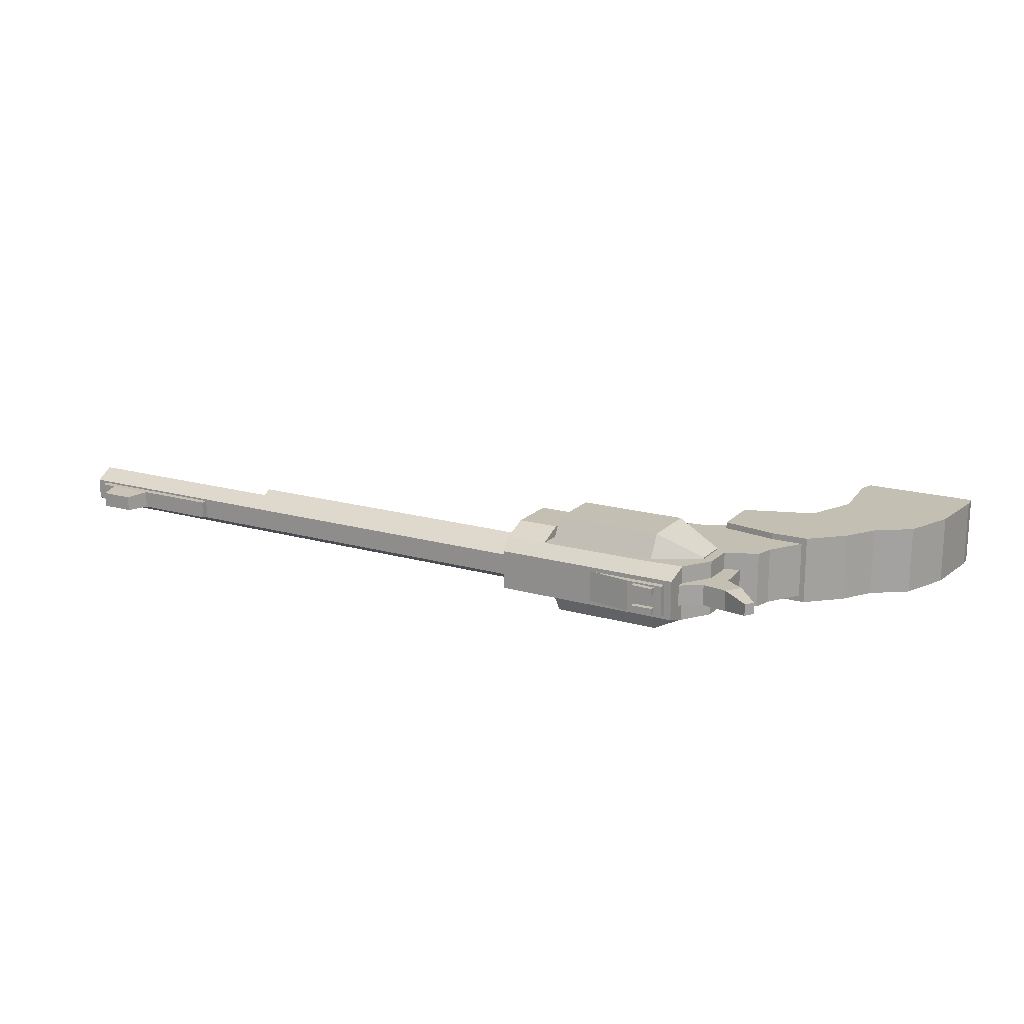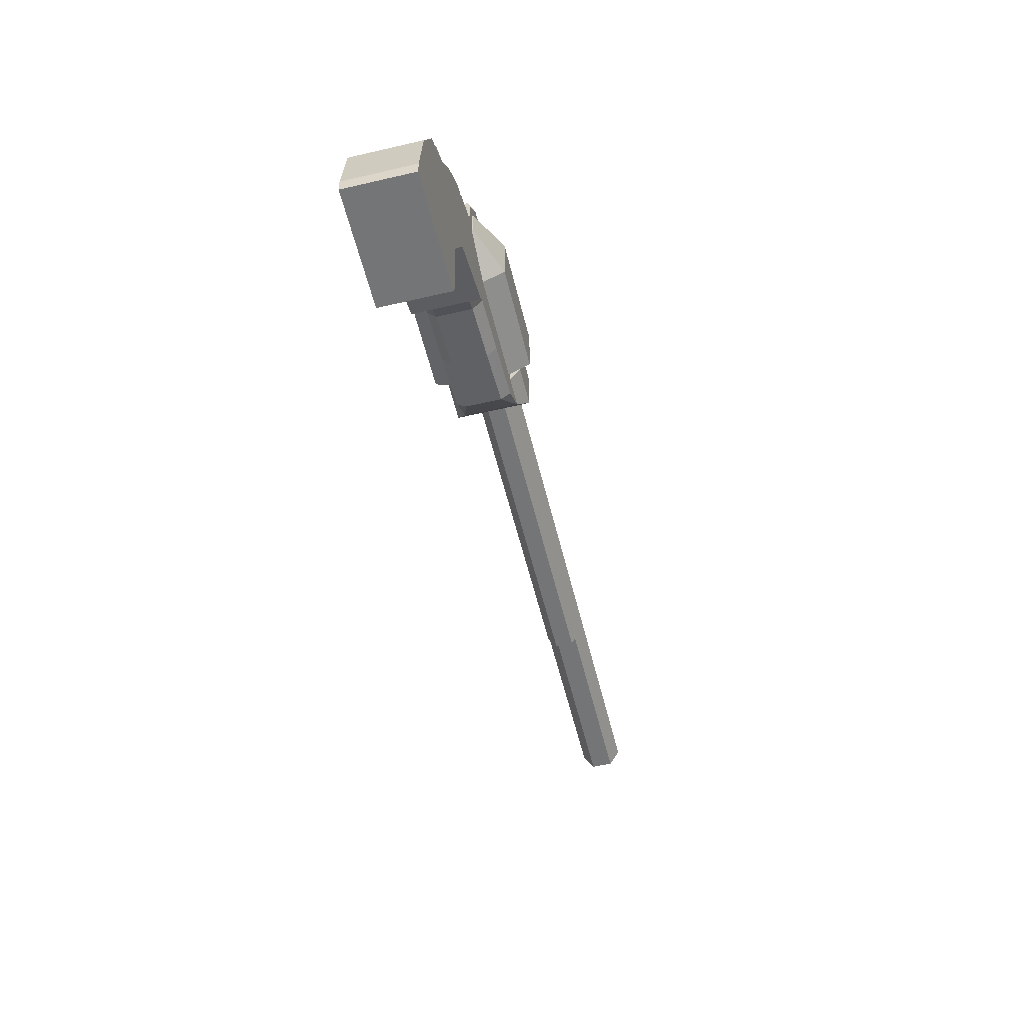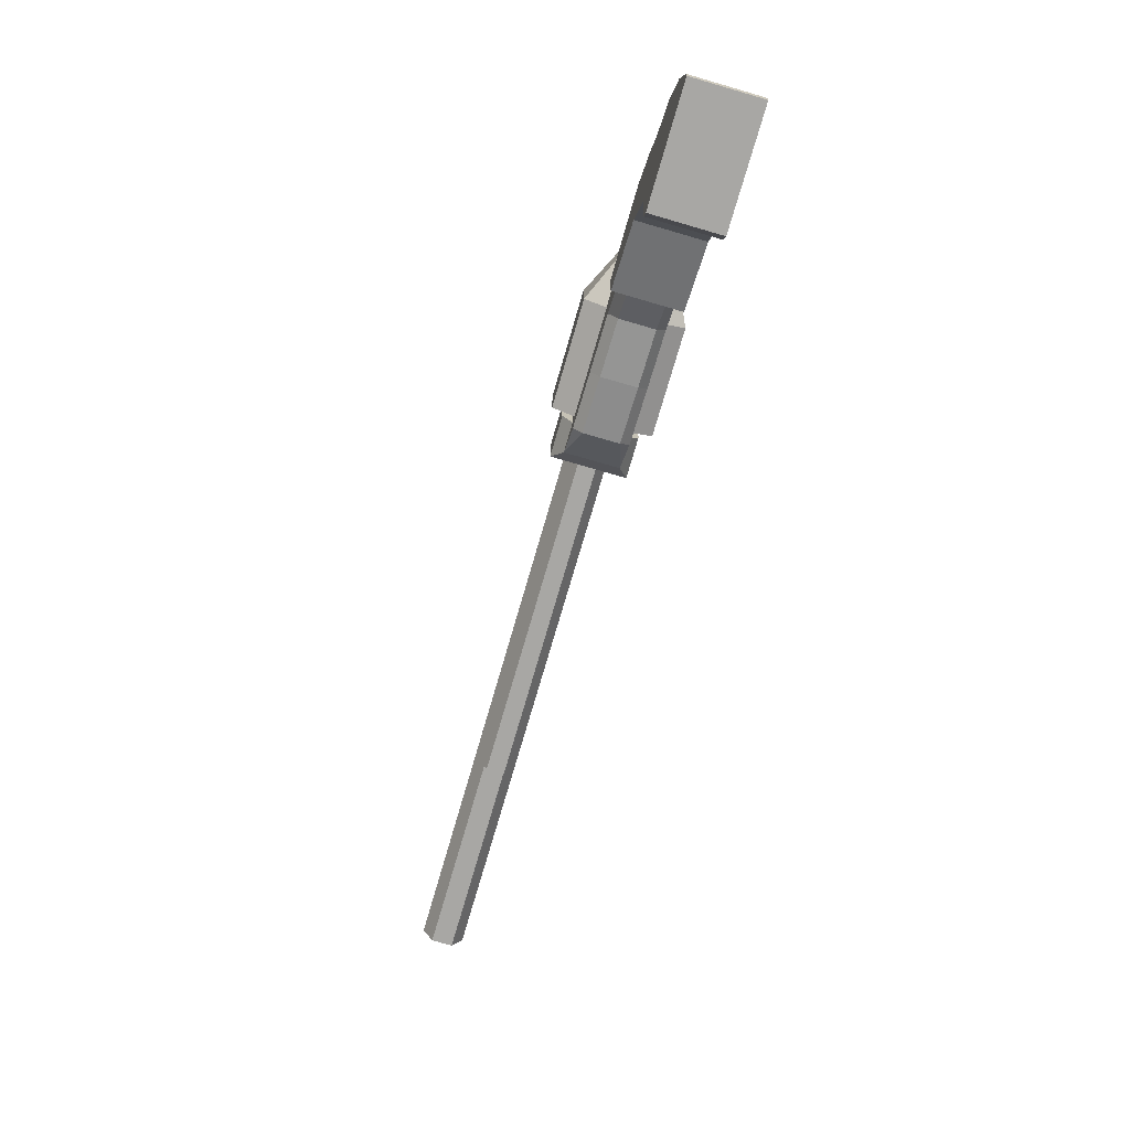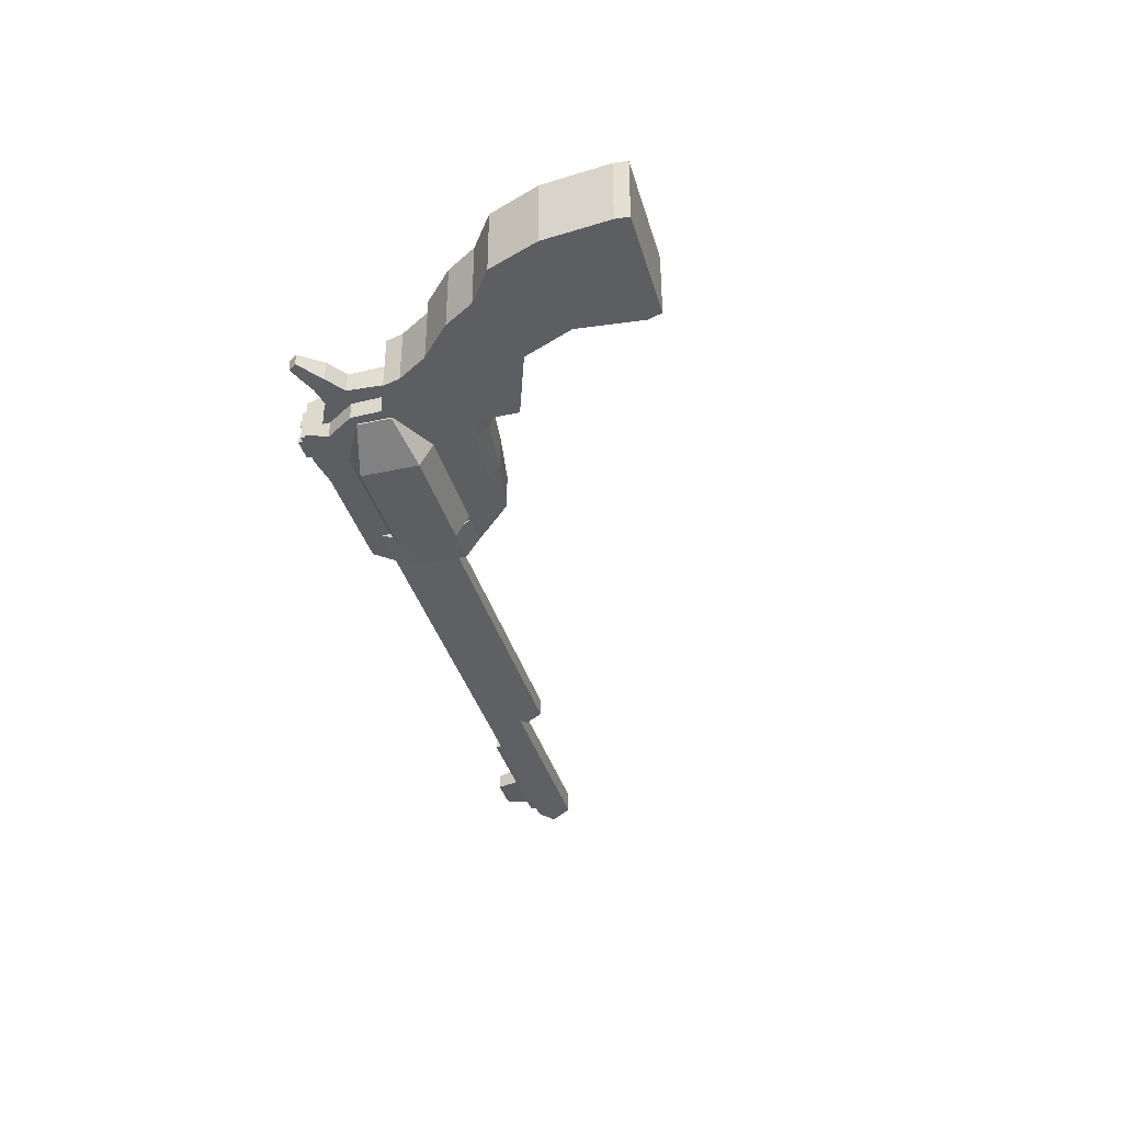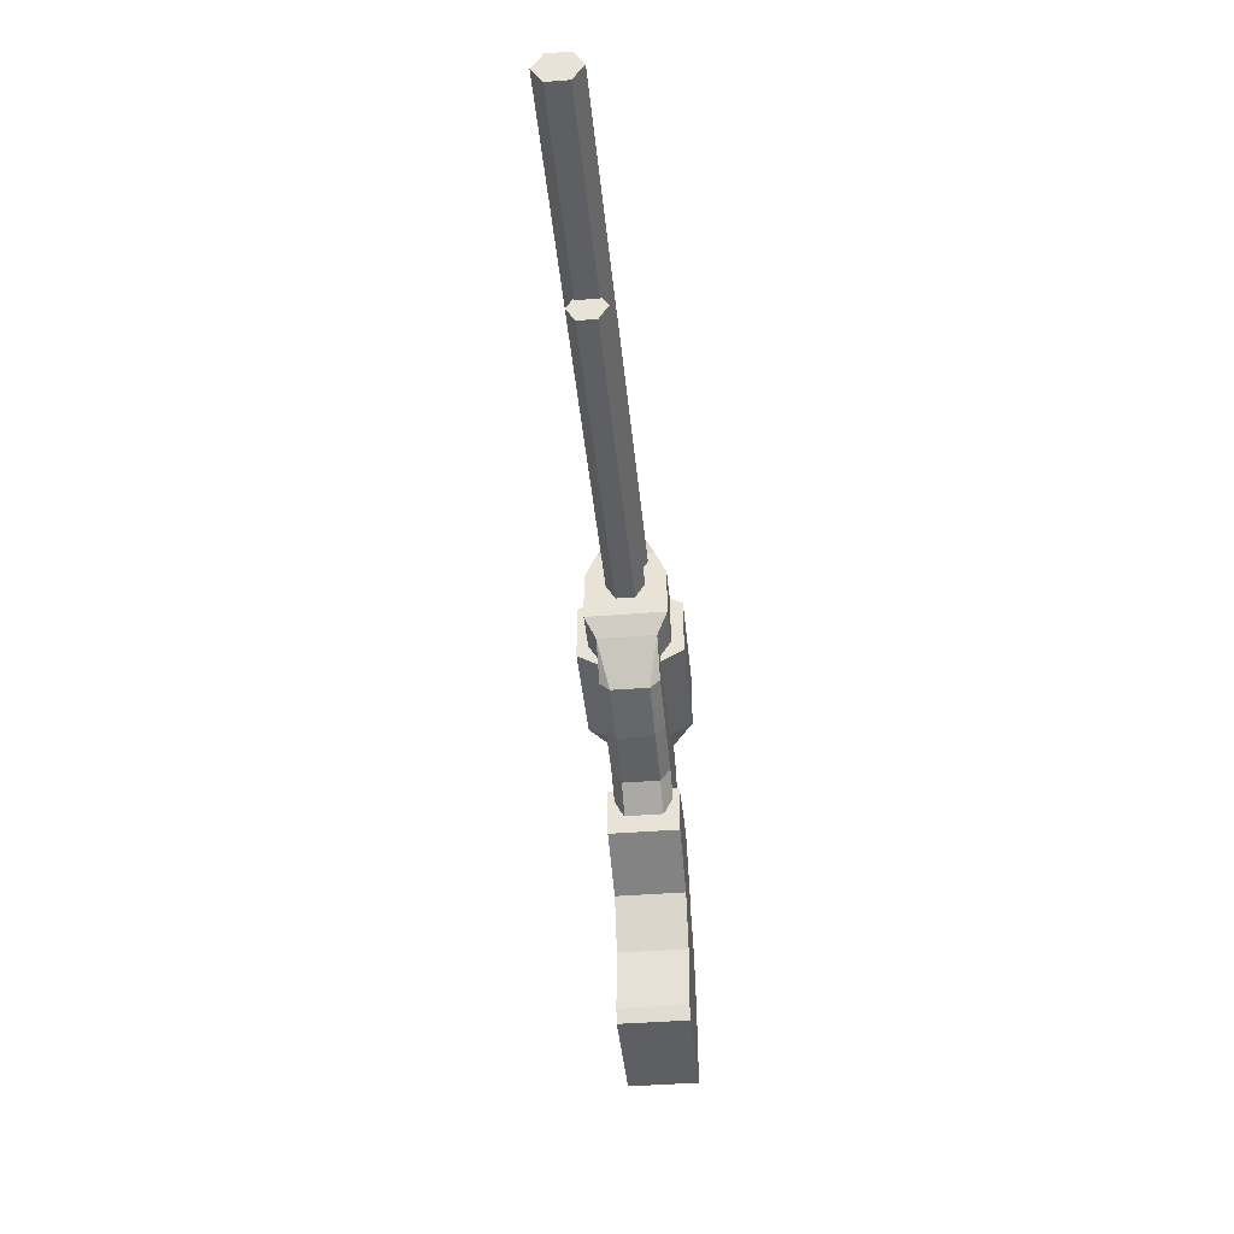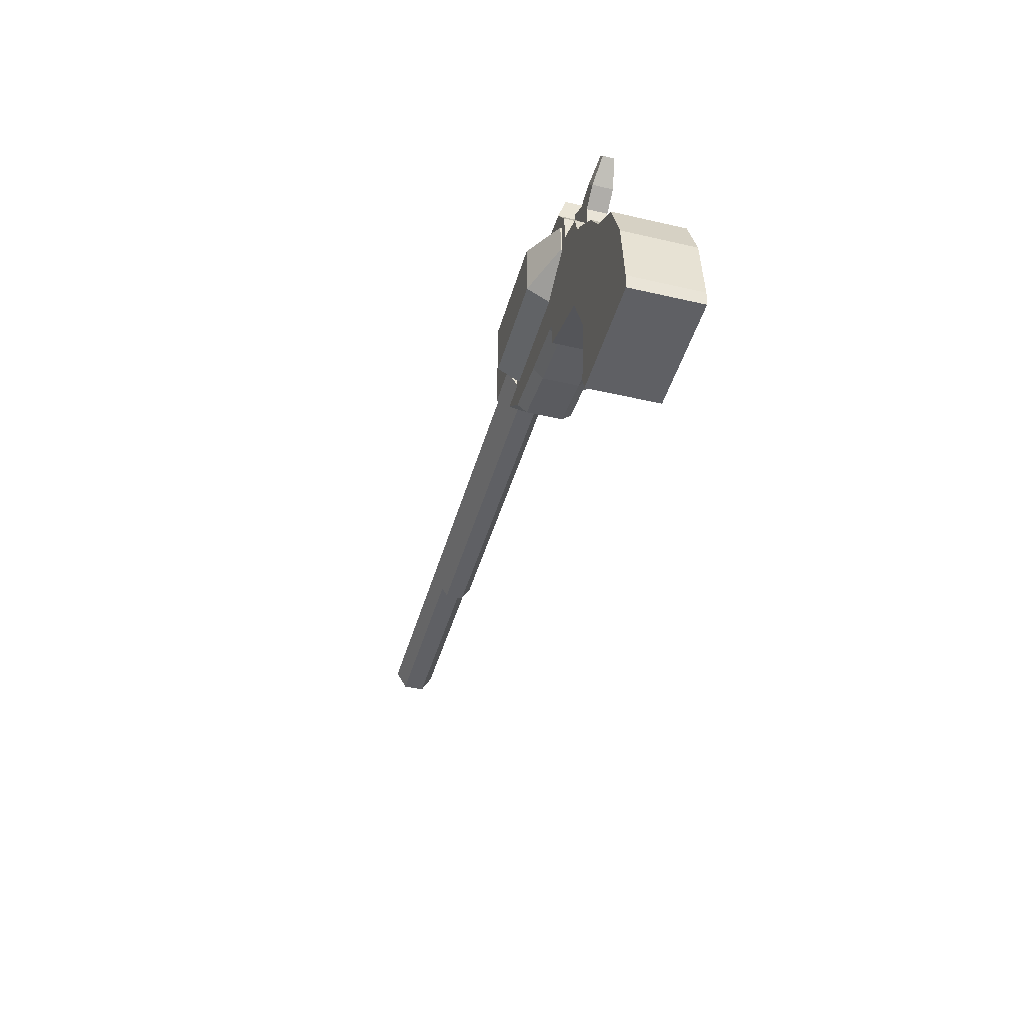
<metadata>
{"format":"obj","ext":"obj","renderer":"f3d","projection":"perspective","resolution":1024,"background":"white","views":[{"elev":17.7,"azim":-150.6,"up":"+Z"},{"elev":-56.5,"azim":-76.3,"up":"+Y"},{"elev":-74.6,"azim":-106.2,"up":"+Y"},{"elev":-37.8,"azim":-74.4,"up":"+Z"},{"elev":-41.9,"azim":95.5,"up":"+Y"},{"elev":-43.5,"azim":-105.4,"up":"+Y"}]}
</metadata>
<code>
o Cylinder.004
v 1.666 0.1003 0.02791
v 1.818 0.1003 0.02791
v 1.818 0.1317 0.02791
v 1.666 0.1317 0.02791
v 1.873 0.1003 0.02791
v 1.873 0.1317 0.02791
v 1.797 0.2053 0.02437
v 1.688 0.2053 0.02437
v 1.818 0.1317 -0.02791
v 1.873 0.1317 -0.02791
v 1.403 0.1317 -0.02791
v 1.403 0.1317 0.02791
v 1.666 0.1317 -0.02791
v 1.688 0.2053 -0.02437
v 1.797 0.2053 -0.02437
v 1.403 0.1003 0.02791
v 1.873 0.1003 -0.02791
v 1.403 0.1003 -0.02791
v 1.666 0.1003 -0.02791
v 1.818 0.1003 -0.02791
v 0.009207 -0.264 0
v -0.338 -0.264 0
v -0.338 -0.1715 -0.1602
v 0.009207 -0.1715 -0.1602
v -0.338 0.01351 -0.1602
v 0.009207 0.01351 -0.1602
v -0.338 0.106 0
v 0.009207 0.106 0
v -0.338 0.01351 0.1602
v 0.009207 0.01351 0.1602
v -0.4856 -0.1327 -0.09294
v -0.4856 -0.02534 -0.09294
v -0.338 -0.1715 0.1602
v 0.009207 -0.1715 0.1602
v -0.4856 -0.1863 0
v -0.4856 -0.1327 0.09294
v -0.4856 -0.02534 0.09294
v -0.4856 0.02832 0
v -0.4824 -0.0201 0.03324
v -0.5722 -0.0201 0.03324
v -0.5648 -0.149 0.03324
v -0.4688 -0.1438 0.03324
v -0.5722 -0.0201 0
v -0.5722 -0.0201 -0.03324
v -0.5648 -0.149 -0.03324
v -0.5648 -0.149 0
v -0.4384 0.1088 0
v -0.4384 0.1088 -0.03324
v -0.5209 0.05503 -0.03324
v -0.5209 0.05503 0
v -0.4688 -0.1438 -0.03324
v -0.4688 -0.1438 0
v -0.4384 0.1088 0.03324
v -0.5209 0.05503 0.03324
v -0.4121 0.05015 -0.03324
v -0.4121 -0.0201 -0.03324
v -0.4824 -0.0201 -0.03324
v -0.6007 0.0698 0.03324
v -0.6349 0.02275 0.03324
v -0.6007 0.0698 -0.03324
v -0.6007 0.0698 0
v -0.4121 0.05015 0.03324
v -0.4121 -0.0201 0.03324
v -0.6349 0.02275 -0.03324
v -0.7026 0.08779 -0.01857
v -0.6835 0.1141 -0.01857
v -0.6349 0.02275 0
v -0.7026 0.08779 0
v -0.6835 0.1141 0
v -0.6835 0.1141 0.01857
v -0.7026 0.08779 0.01857
v 0.124 -0.03891 -0.05828
v 1.232 -0.03891 -0.05828
v 1.232 -0.08938 -0.02914
v 0.124 -0.08938 -0.02914
v 1.232 -0.08938 0.02914
v 0.124 -0.08938 0.02914
v 1.232 -0.03891 0.05828
v 0.124 -0.03891 0.05828
v 1.232 0.01157 0.02914
v 0.124 0.01157 0.02914
v 1.232 0.01157 -0.02914
v 0.124 0.01157 -0.02914
v -0.1551 0.003591 0.08926
v 0.02851 0.003591 0.08926
v 0.02851 0.08264 0.08926
v -0.1551 0.08264 0.08926
v -0.3388 0.003591 0.08926
v -0.3388 0.08264 0.08926
v -0.3388 -0.1545 0.08926
v -0.1551 -0.1545 0.08926
v -0.1551 -0.07546 0.08926
v -0.3388 -0.07546 0.08926
v 0.02851 -0.1545 0.08926
v 0.02851 -0.07546 0.08926
v -0.3388 -0.2107 0.08926
v -0.6189 -0.1545 0.08926
v -0.6342 -0.2107 0.08926
v -0.4554 0.07377 0.08926
v -0.5156 -0.01542 0.08926
v -0.1551 -0.2107 0.08926
v 0.02851 -0.2107 0.08926
v -0.5188 -0.1135 0.08926
v 0.02851 0.1549 0.06318
v -0.1551 0.1549 0.06318
v -0.3388 0.1549 0.06318
v -0.6404 -0.4035 0.08926
v -0.462 -0.4035 0.08926
v 0.1616 0.08264 0.08926
v 0.14 0.1549 0.06318
v 0.02851 -0.1545 0.1227
v 0.02851 -0.07546 0.1227
v 0.1616 -0.1545 0.08926
v 0.1616 -0.1545 0.1227
v 0.1256 -0.2107 0.08926
v 0.1616 -0.07546 0.08926
v 0.1616 0.003591 0.08926
v 0.1616 0.003591 0.1227
v 0.1616 -0.07546 0.1227
v 0.02851 -0.3013 0.08926
v -0.3388 -0.3425 0.08926
v -0.1551 -0.3257 0.08926
v 0.02851 0.003591 0.1227
v -0.7469 -0.3854 -0.08926
v -0.7469 -0.3854 0.08926
v -0.6342 -0.2107 -0.08926
v -0.3388 -0.3844 -0.05862
v -0.3388 -0.3844 0.05862
v -0.462 -0.4689 0.05862
v -0.462 -0.4689 -0.05862
v -0.1551 -0.3611 -0.05862
v -0.1551 -0.3611 0.05862
v 0.1616 -0.07546 -0.08926
v 0.1616 0.003591 -0.08926
v 0.02851 -0.3013 -0.08926
v 0.1256 -0.2107 -0.08926
v 0.02851 -0.3273 -0.05862
v 0.02851 -0.3273 0.05862
v 0.1616 0.08264 -0.08926
v 0.1616 -0.1545 -0.08926
v 0.14 0.1549 -0.06318
v 0.02851 0.1549 -0.06318
v -0.6404 -0.4689 0.05862
v -0.1551 0.1549 -0.06318
v -0.3388 -0.07546 -0.08926
v -0.5188 -0.1135 -0.08926
v -0.5156 -0.01542 -0.08926
v -0.3388 0.003591 -0.08926
v -0.4554 0.07377 -0.08926
v -0.4554 0.1549 0.06318
v -0.4554 0.1549 -0.06318
v -0.1551 0.003591 -0.08926
v -0.1551 0.08264 -0.08926
v 0.02851 0.08264 -0.08926
v 0.02851 0.003591 -0.08926
v -0.3388 0.08264 -0.08926
v -0.3388 -0.1545 -0.08926
v -0.1551 -0.07546 -0.08926
v -0.1551 -0.1545 -0.08926
v 0.02851 -0.07546 -0.08926
v 0.02851 -0.1545 -0.08926
v -0.3388 -0.2107 -0.08926
v -0.6189 -0.1545 -0.08926
v -0.1551 -0.2107 -0.08926
v 0.02851 -0.2107 -0.08926
v -0.3388 0.1549 -0.06318
v -0.462 -0.4035 -0.08926
v -0.6404 -0.4035 -0.08926
v 0.02851 -0.07546 -0.1227
v 0.02851 -0.1545 -0.1227
v 0.1616 -0.1545 -0.1227
v 0.1616 -0.07546 -0.1227
v 0.1616 0.003591 -0.1227
v -0.3388 -0.3425 -0.08926
v -0.1551 -0.3257 -0.08926
v 0.02851 0.003591 -0.1227
v -0.6404 -0.4689 -0.05862
v 0.08837 0.05093 0.06797
v 1.909 0.05093 0.06797
v 1.909 0.1098 0.03398
v 0.08837 0.1098 0.03398
v 1.909 -0.007936 -0.03398
v 1.909 0.05093 -0.06797
v 1.909 0.1098 -0.03398
v 1.909 -0.007936 0.03398
v 0.08837 0.1098 -0.03398
v 0.08837 0.05093 -0.06797
v 0.08837 -0.007936 -0.03398
v 0.08837 -0.007936 0.03398
v -0.8214 -0.4115 0.1092
v -0.4264 -0.3489 0.1092
v -0.6 -0.3163 0.1092
v -0.7192 -0.3163 0.1092
v -0.8817 -0.5067 0.1092
v -0.4264 -0.5067 0.1092
v -0.9884 -0.5834 0.1092
v -0.6435 -0.5834 0.1092
v -1.05 -0.7421 0.1092
v -0.7129 -0.7421 0.1092
v -1.071 -0.952 0.1092
v -0.6928 -0.952 0.1092
v -1.067 -0.9958 0.1092
v -0.7074 -0.9958 0.1092
v -0.7129 -0.7421 -0
v -0.6435 -0.5834 -0
v -0.7192 -0.3163 0
v -0.8214 -0.4115 0
v -1.071 -0.952 -0
v -1.067 -0.9958 -0
v -0.7074 -0.9958 -0
v -0.4264 -0.5067 0
v -0.8817 -0.5067 0
v -0.9884 -0.5834 -0
v -0.6928 -0.952 -0
v -0.4264 -0.3489 0
v -0.6 -0.3163 0
v -1.05 -0.7421 -0
v -0.8214 -0.4115 -0.1092
v -0.7192 -0.3163 -0.1092
v -0.6 -0.3163 -0.1092
v -0.4264 -0.3489 -0.1092
v -0.8817 -0.5067 -0.1092
v -0.4264 -0.5067 -0.1092
v -0.6435 -0.5834 -0.1092
v -0.9884 -0.5834 -0.1092
v -0.7129 -0.7421 -0.1092
v -1.05 -0.7421 -0.1092
v -0.6928 -0.952 -0.1092
v -1.071 -0.952 -0.1092
v -0.7074 -0.9958 -0.1092
v -1.067 -0.9958 -0.1092
v -0.4319 0.1482 -0.0496
v -0.4319 0.1761 -0.0496
v -0.3153 0.1761 -0.0496
v -0.3153 0.1482 -0.0496
v -0.3153 0.1482 0.0496
v -0.1317 0.1482 0.0496
v -0.3153 0.1761 0.0496
v -0.4319 0.1482 0.0496
v -0.4319 0.1761 0.0496
v -0.1317 0.1482 -0.0496
v -0.4066 0.1734 0.04335
v -0.3376 0.1734 0.0447
v -0.3376 0.1938 0.0447
v -0.4066 0.1938 0.04335
v -0.3376 0.1734 0.02235
v -0.3376 0.1938 0.02235
v -0.4066 0.1734 0.02168
v -0.4066 0.1938 0.02168
v -0.4066 0.1734 -0.04335
v -0.4066 0.1938 -0.04335
v -0.3376 0.1938 -0.0447
v -0.3376 0.1734 -0.0447
v -0.3376 0.1938 -0.02235
v -0.3376 0.1734 -0.02235
v -0.4066 0.1938 -0.02168
v -0.4066 0.1734 -0.02168
f 1 2 3 4
f 2 5 6 3
f 4 3 7 8
f 9 3 6 10
f 11 12 4 13
f 14 8 7 15
f 16 1 4 12
f 9 15 7 3
f 17 10 6 5
f 12 11 18 16
f 19 13 9 20
f 20 9 10 17
f 13 14 15 9
f 18 11 13 19
f 8 14 13 4
f 21 22 23 24
f 24 23 25 26
f 26 25 27 28
f 28 27 29 30
f 25 23 31 32
f 30 29 33 34
f 34 33 22 21
f 21 24 26 28 30 34
f 31 35 36 37 38 32
f 33 29 37 36
f 23 22 35 31
f 27 25 32 38
f 22 33 36 35
f 29 27 38 37
f 39 40 41 42
f 43 44 45 46
f 47 48 49 50
f 46 45 51 52
f 41 46 52 42
f 53 47 50 54
f 48 55 56 57
f 49 48 57 44
f 44 57 51 45
f 54 58 59 40
f 49 60 61 50
f 40 43 46 41
f 53 54 40 39
f 62 53 39 63
f 64 65 66 60
f 67 68 65 64
f 40 59 67 43
f 44 64 60 49
f 50 61 58 54
f 43 67 64 44
f 69 66 65 68
f 70 69 68 71
f 58 70 71 59
f 59 71 68 67
f 60 66 69 61
f 61 69 70 58
f 72 73 74 75
f 75 74 76 77
f 77 76 78 79
f 79 78 80 81
f 74 73 82 80 78 76
f 83 82 73 72
f 84 85 86 87
f 88 84 87 89
f 90 91 92 93
f 91 94 95 92
f 96 90 97 98
f 88 89 99 100
f 101 102 94 91
f 96 101 91 90
f 90 93 103 97
f 93 92 84 88
f 92 95 85 84
f 93 88 100 103
f 87 86 104 105
f 89 87 105 106
f 96 98 107 108
f 104 86 109 110
f 95 94 111 112
f 113 114 115
f 116 117 118 119
f 120 115 102
f 121 96 108
f 96 121 122 101
f 112 111 114 119
f 123 112 119 118
f 113 116 119 114
f 118 117 109
f 85 95 112 123
f 86 123 118 109
f 114 111 102 115
f 123 86 85
f 111 94 102
f 124 125 98 126
f 127 128 129 130
f 131 132 128 127
f 116 133 134 117
f 135 136 137
f 120 122 132 138
f 125 107 98
f 139 109 117 134
f 122 121 128 132
f 133 116 113 140
f 110 141 142 104
f 121 108 129 128
f 129 108 107 143
f 144 105 104 142
f 115 136 140 113
f 145 146 147 148
f 147 100 99 149
f 149 99 150 151
f 122 120 102 101
f 152 153 154 155
f 148 156 153 152
f 157 145 158 159
f 159 158 160 161
f 162 126 163 157
f 148 147 149 156
f 99 89 106 150
f 164 159 161 165
f 162 157 159 164
f 157 163 146 145
f 145 148 152 158
f 158 152 155 160
f 106 105 144 166
f 153 144 142 154
f 156 166 144 153
f 167 168 126 162
f 142 141 139 154
f 160 169 170 161
f 140 136 171
f 133 172 173 134
f 150 106 166 151
f 135 165 136
f 167 162 174
f 162 164 175 174
f 169 172 171 170
f 176 173 172 169
f 140 171 172 133
f 173 139 134
f 155 176 169 160
f 154 139 173 176
f 171 136 165 170
f 176 155 154
f 170 165 161
f 146 103 100 147
f 135 137 131 175
f 124 126 168
f 175 131 127 174
f 174 127 130 167
f 130 177 168 167
f 109 139 141 110
f 126 98 97 163
f 163 97 103 146
f 175 164 165 135
f 120 138 115
f 137 138 132 131
f 136 115 138 137
f 130 129 143 177
f 149 151 166 156
f 178 179 180 181
f 182 183 184 180 179 185
f 186 184 183 187
f 188 182 185 189
f 184 186 181 180
f 189 185 179 178
f 187 183 182 188
f 190 191 192 193
f 194 195 191 190
f 195 194 196 197
f 197 196 198 199
f 199 198 200 201
f 201 200 202 203
f 197 199 204 205
f 190 193 206 207
f 202 200 208 209
f 203 202 209 210
f 197 205 211 195
f 196 194 212 213
f 199 201 214 204
f 192 191 215 216
f 201 203 210 214
f 200 198 217 208
f 191 195 211 215
f 194 190 207 212
f 198 196 213 217
f 192 216 206 193
f 218 219 220 221
f 222 218 221 223
f 223 224 225 222
f 224 226 227 225
f 226 228 229 227
f 228 230 231 229
f 224 205 204 226
f 218 207 206 219
f 231 209 208 229
f 230 210 209 231
f 224 223 211 205
f 225 213 212 222
f 226 204 214 228
f 220 216 215 221
f 228 214 210 230
f 229 208 217 227
f 221 215 211 223
f 222 212 207 218
f 227 217 213 225
f 220 219 206 216
f 232 233 234 235
f 236 237 238
f 239 236 238 240
f 239 240 233 232
f 235 234 241
f 240 238 234 233
f 234 238 237 241
f 242 243 244 245
f 243 246 247 244
f 246 248 249 247
f 248 242 245 249
f 245 244 247 249
f 250 251 252 253
f 253 252 254 255
f 255 254 256 257
f 257 256 251 250
f 251 256 254 252

</code>
